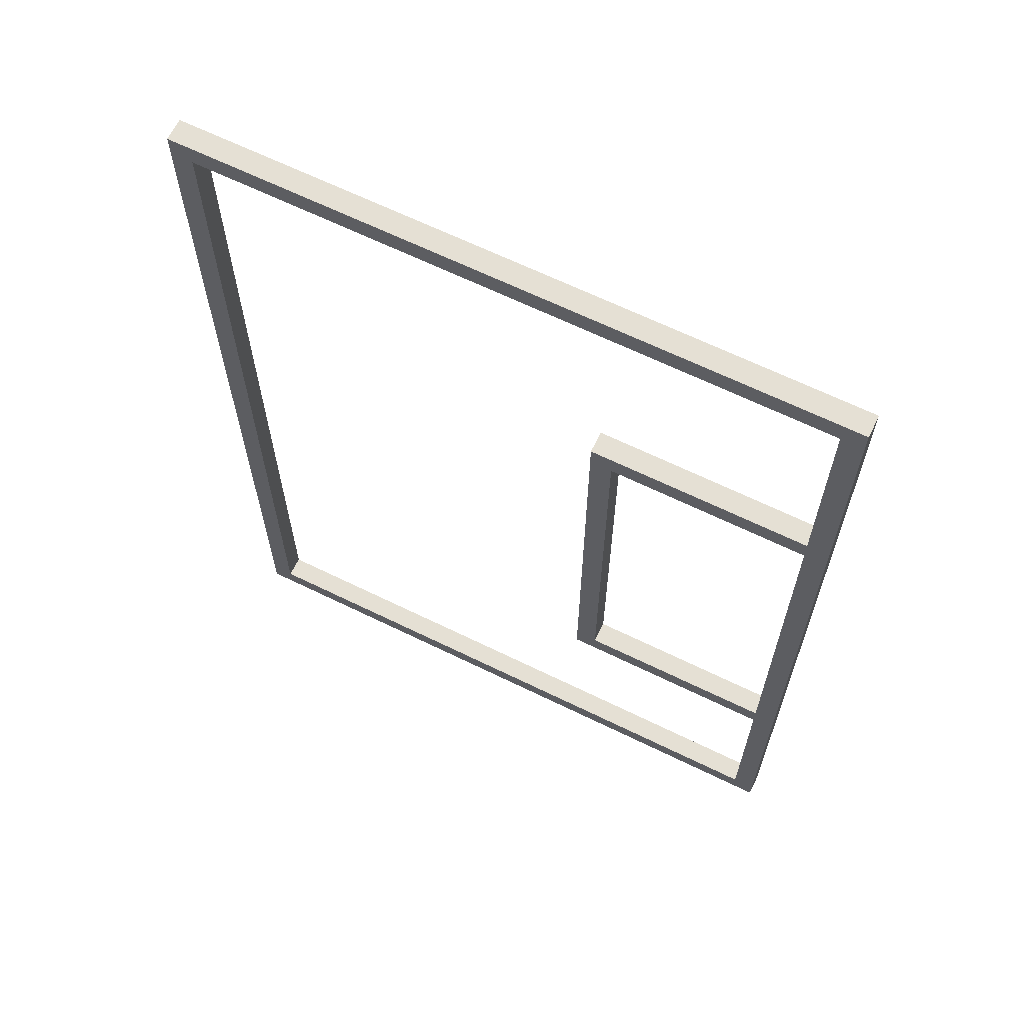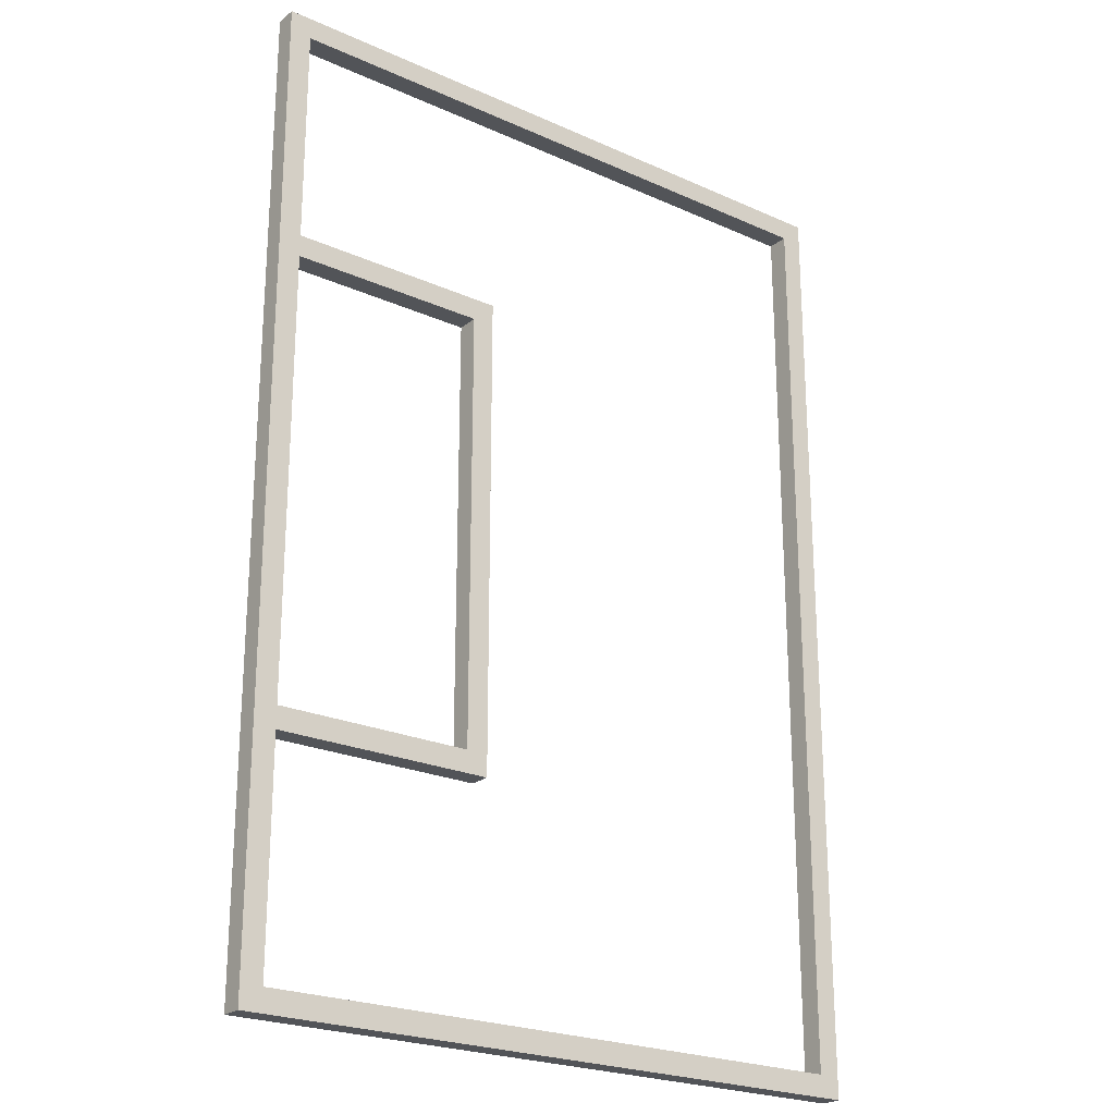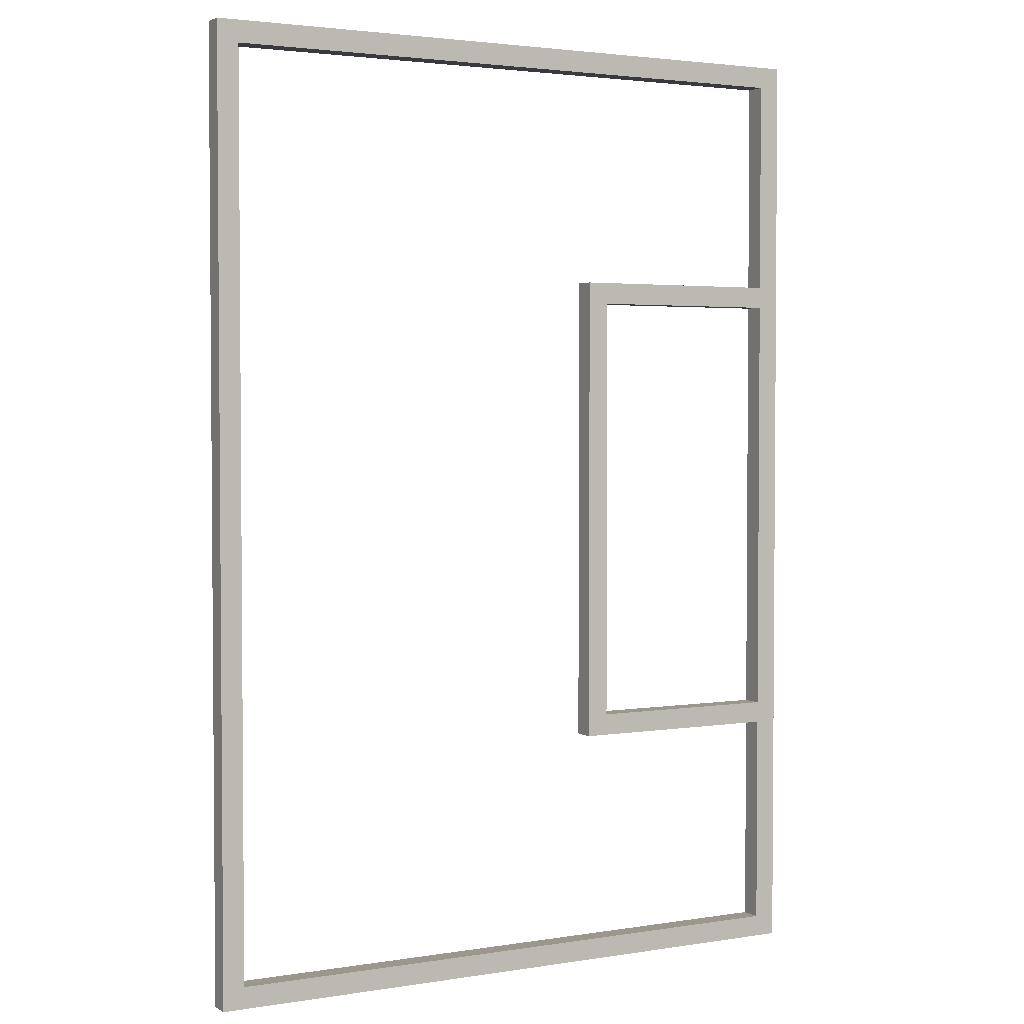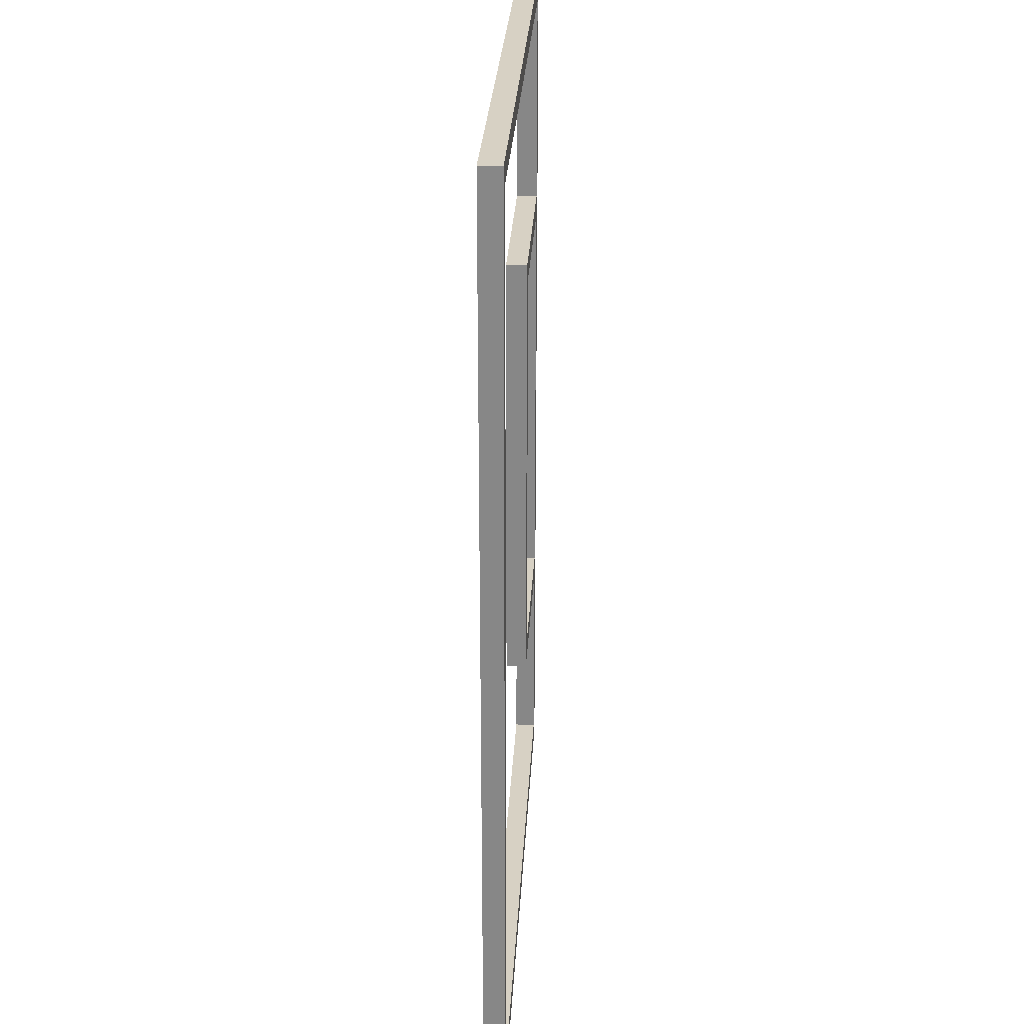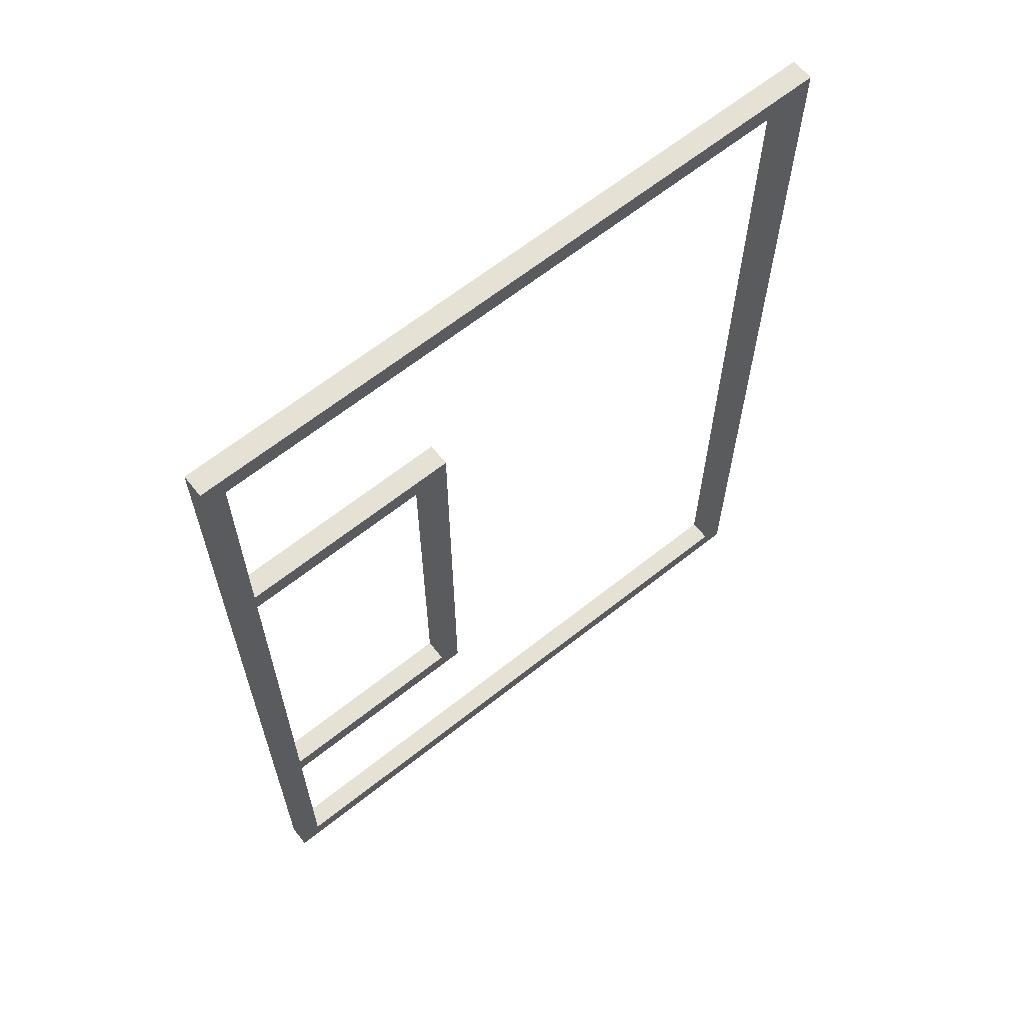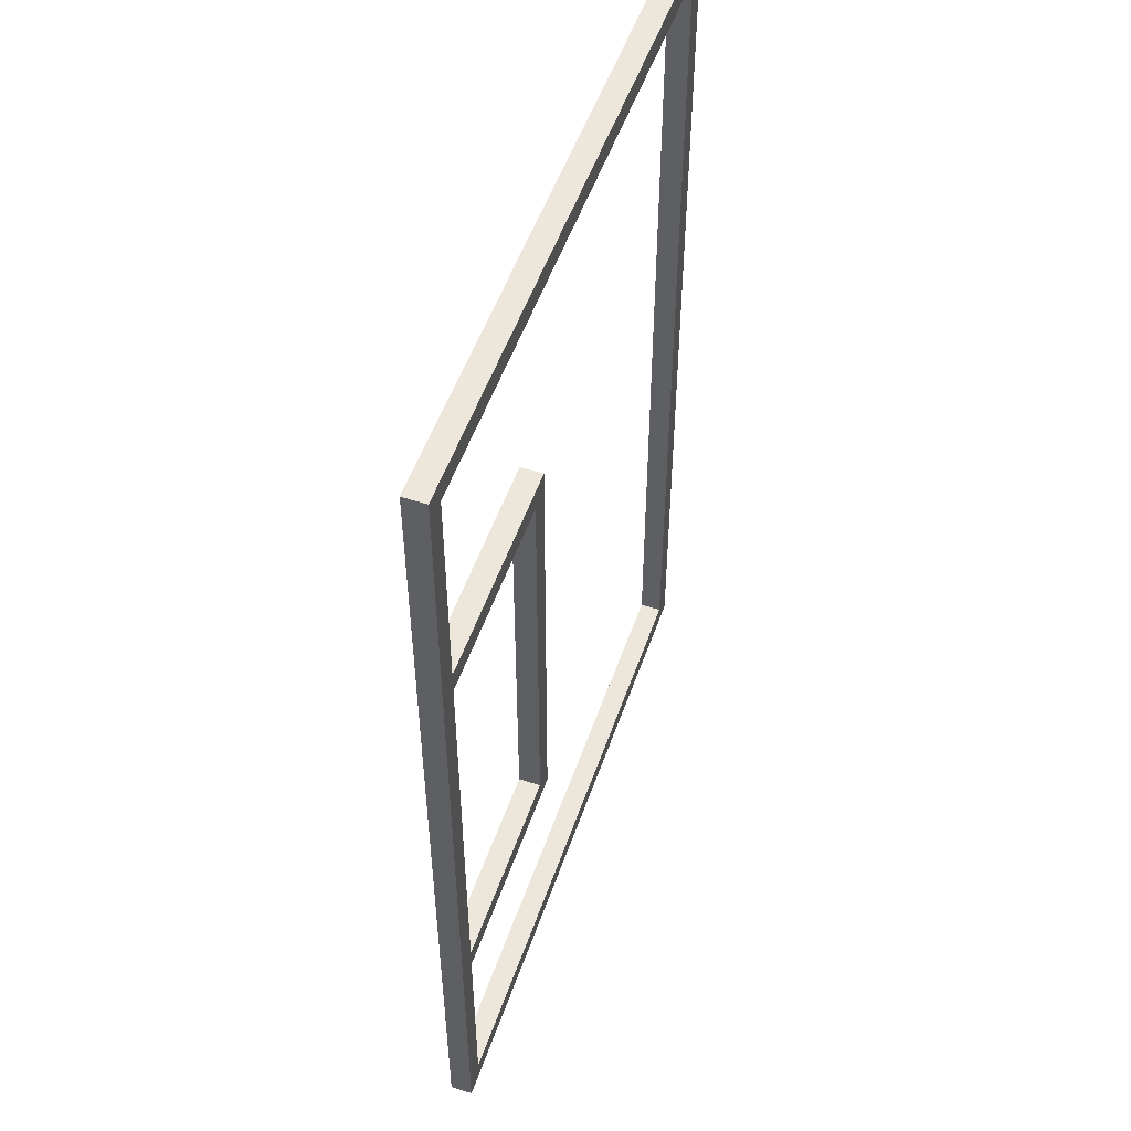
<metadata>
{"format":"obj","ext":"obj","renderer":"f3d","projection":"perspective","resolution":1024,"background":"white","views":[{"elev":65.3,"azim":-153.8,"up":"+Z"},{"elev":-23.2,"azim":-37.2,"up":"+Z"},{"elev":2.8,"azim":151.1,"up":"+Z"},{"elev":27.1,"azim":93.1,"up":"+Z"},{"elev":64.7,"azim":-38.6,"up":"+Z"},{"elev":52.6,"azim":-71.0,"up":"+Z"}]}
</metadata>
<code>
o Plane
v 10 0 -10
v 10 0 -11
v 0 0 -11
v 9 0 -11
v 0 0 -10
v 9 0 -10
v 10 0 0
v 9 0 0
v 29 0 -21
v 29 0 -22
v 0 0 -22
v 28 0 -22
v 0 0 -21
v 28 0 -21
v 29 0 0
v 28 0 0
v 10 -1 -10
v 10 -1 -11
v 0 -1 -11
v 9 -1 -11
v 0 -1 -10
v 9 -1 -10
v 10 -1 0
v 9 -1 0
v 29 -1 -21
v 29 -1 -22
v 0 -1 -22
v 28 -1 -22
v 0 -1 -21
v 28 -1 -21
v 29 -1 0
v 28 -1 0
v -1 0 -11
v -1 0 -10
v -1 0 -22
v -1 0 -21
v -1 -1 -11
v -1 -1 -10
v -1 -1 -22
v -1 -1 -21
v 0 0 0
v 0 -1 0
v -1 0 0
v -1 -1 0
v 10 0 10
v 10 0 11
v 0 0 11
v 9 0 11
v 0 0 10
v 9 0 10
v 29 0 21
v 29 0 22
v 0 0 22
v 28 0 22
v 0 0 21
v 28 0 21
v 10 -1 10
v 10 -1 11
v 0 -1 11
v 9 -1 11
v 0 -1 10
v 9 -1 10
v 29 -1 21
v 29 -1 22
v 0 -1 22
v 28 -1 22
v 0 -1 21
v 28 -1 21
v -1 0 11
v -1 0 10
v -1 0 22
v -1 0 21
v -1 -1 11
v -1 -1 10
v -1 -1 22
v -1 -1 21
f 5 6 4 3
f 4 6 1 2
f 1 6 8 7
f 13 14 12 11
f 12 14 9 10
f 9 14 16 15
f 21 19 20 22
f 20 18 17 22
f 17 23 24 22
f 29 27 28 30
f 28 26 25 30
f 25 31 32 30
f 1 17 18 2
f 12 28 27 11
f 5 21 22 6
f 29 13 36 40
f 8 24 23 7
f 2 18 20 4
f 9 25 26 10
f 6 22 24 8
f 13 29 30 14
f 7 23 17 1
f 16 32 31 15
f 10 26 28 12
f 4 20 19 3
f 14 30 32 16
f 5 3 33 34
f 15 31 25 9
f 35 39 40 36
f 33 37 38 34
f 19 21 38 37
f 3 19 37 33
f 11 27 39 35
f 13 11 35 36
f 34 38 44 43
f 27 29 40 39
f 3 19 29 13
f 13 36 33 3
f 40 29 19 37
f 36 40 37 33
f 42 41 43 44
f 38 21 42 44
f 21 5 41 42
f 5 34 43 41
f 49 47 48 50
f 48 46 45 50
f 45 7 8 50
f 55 53 54 56
f 54 52 51 56
f 51 15 16 56
f 61 62 60 59
f 60 62 57 58
f 57 62 24 23
f 67 68 66 65
f 66 68 63 64
f 63 68 32 31
f 45 46 58 57
f 54 53 65 66
f 49 50 62 61
f 67 76 72 55
f 46 48 60 58
f 51 52 64 63
f 50 8 24 62
f 55 56 68 67
f 7 45 57 23
f 52 54 66 64
f 48 47 59 60
f 56 16 32 68
f 49 70 69 47
f 15 51 63 31
f 71 72 76 75
f 69 70 74 73
f 59 73 74 61
f 47 69 73 59
f 53 71 75 65
f 55 72 71 53
f 70 43 44 74
f 65 75 76 67
f 47 55 67 59
f 55 47 69 72
f 76 73 59 67
f 72 69 73 76
f 74 44 42 61
f 61 42 41 49
f 49 41 43 70

</code>
